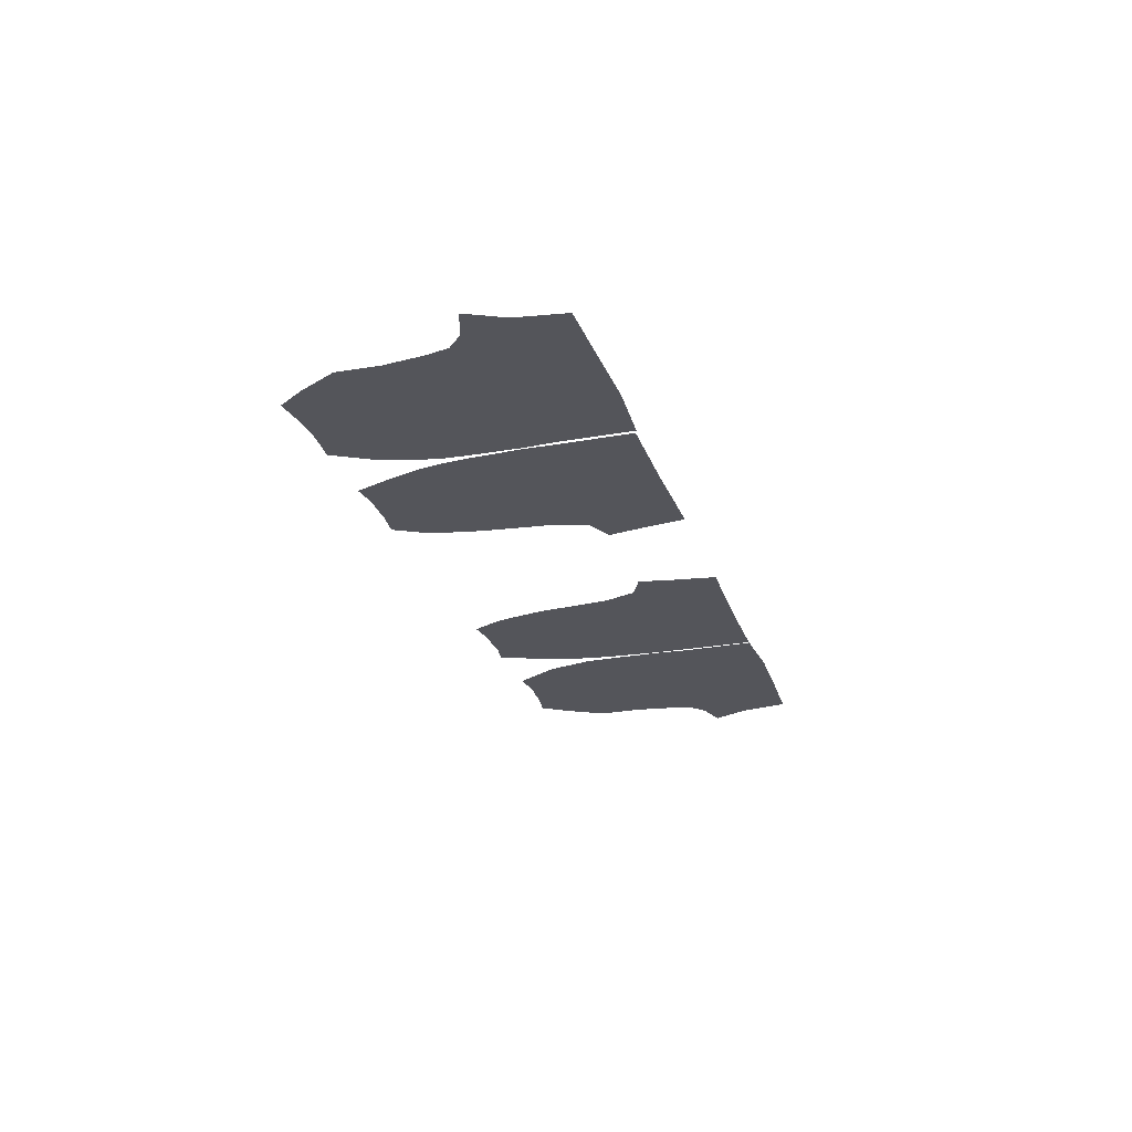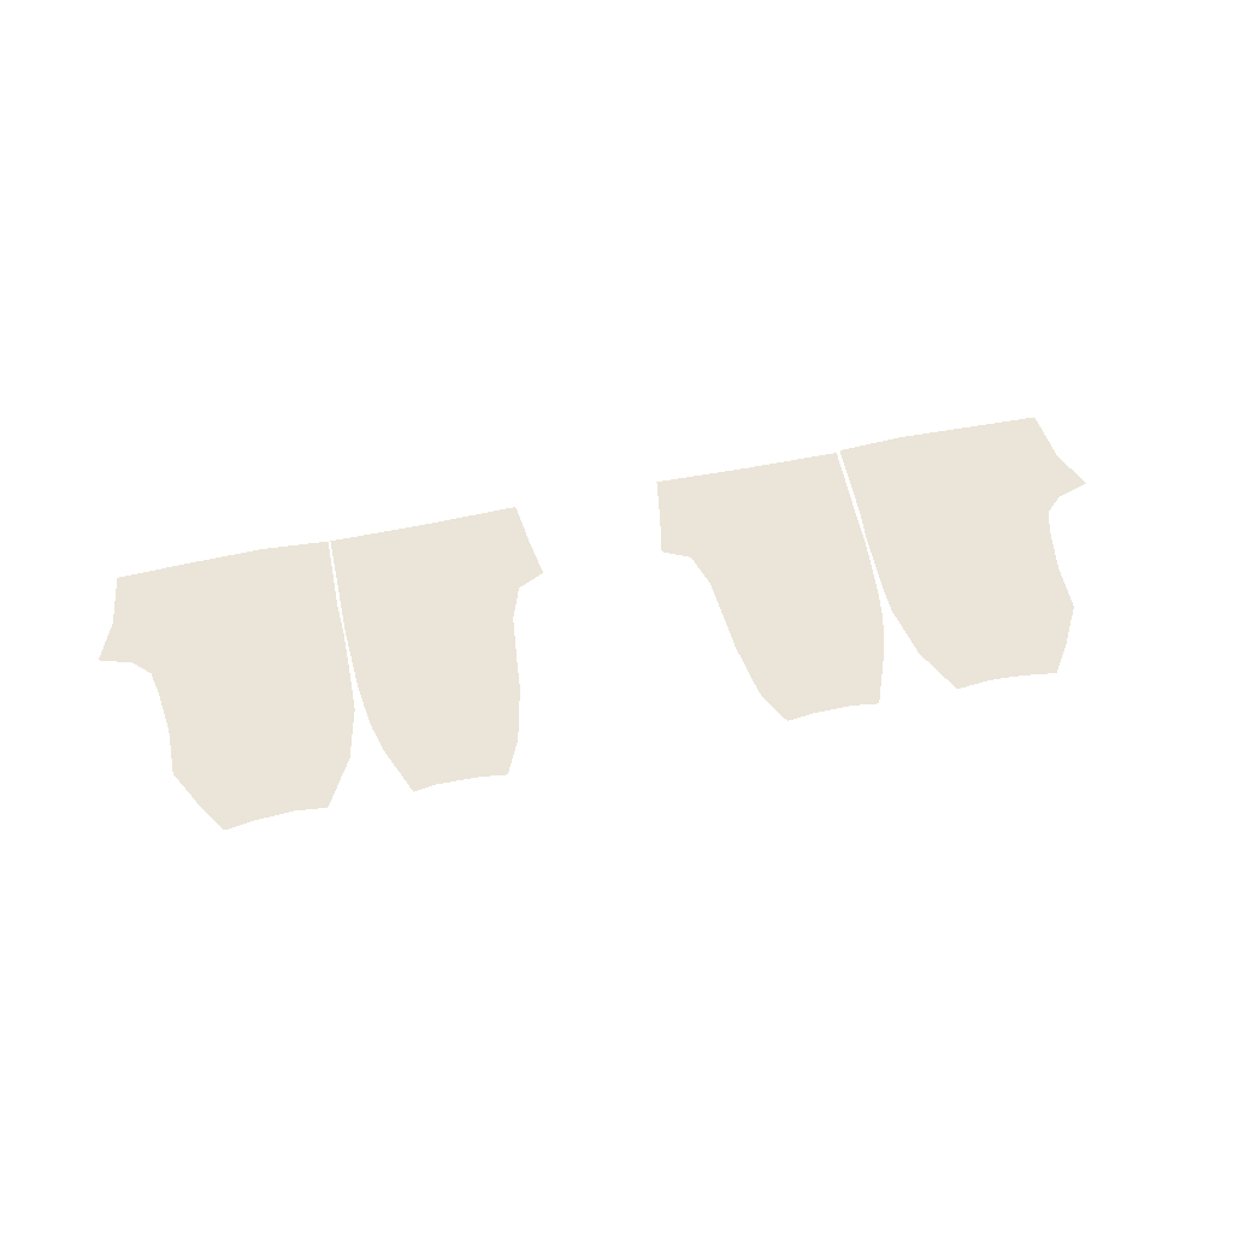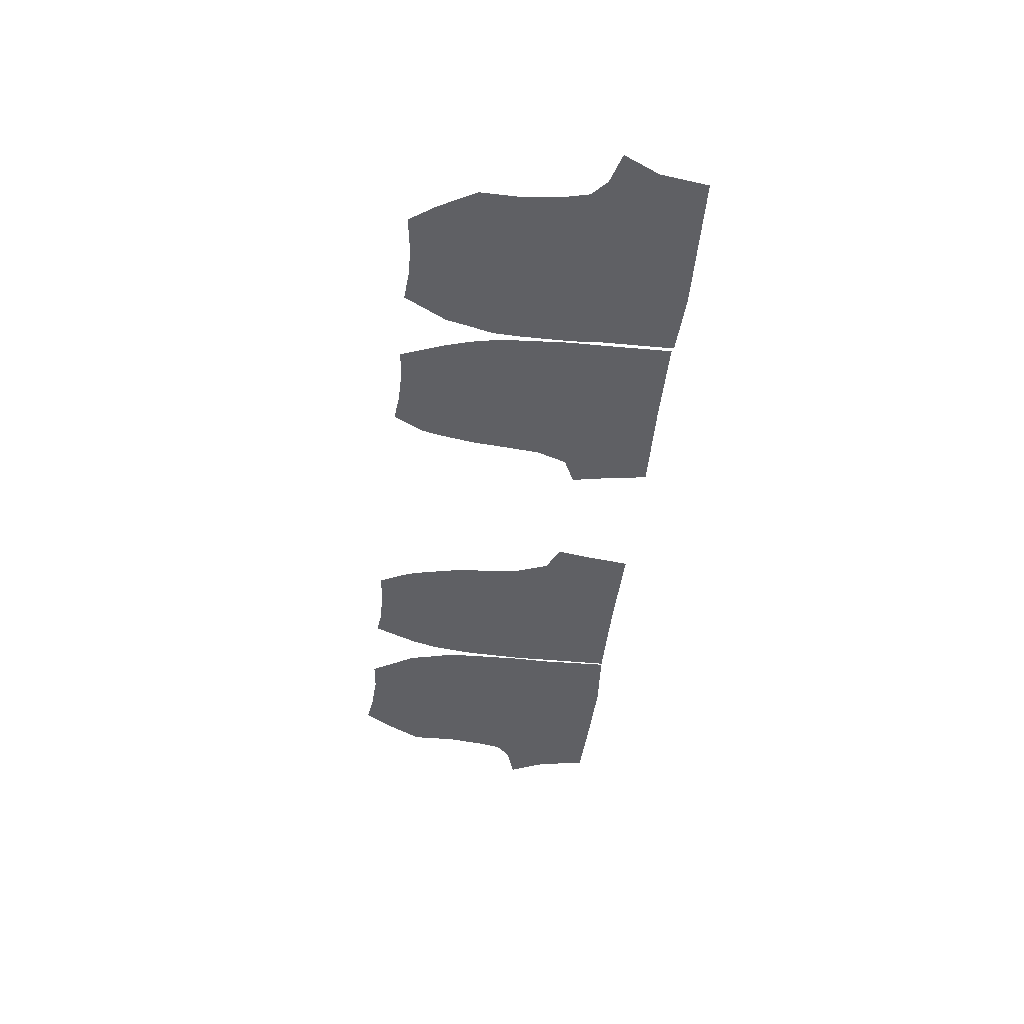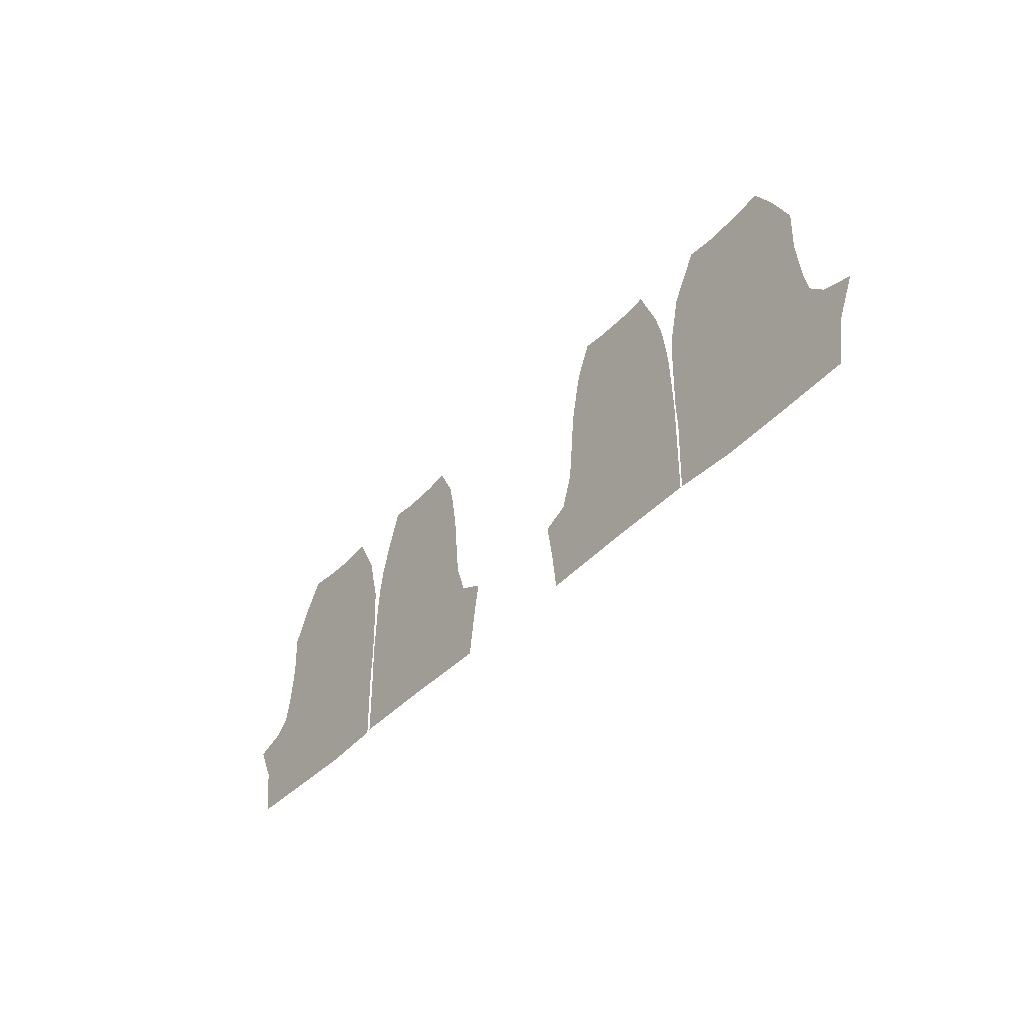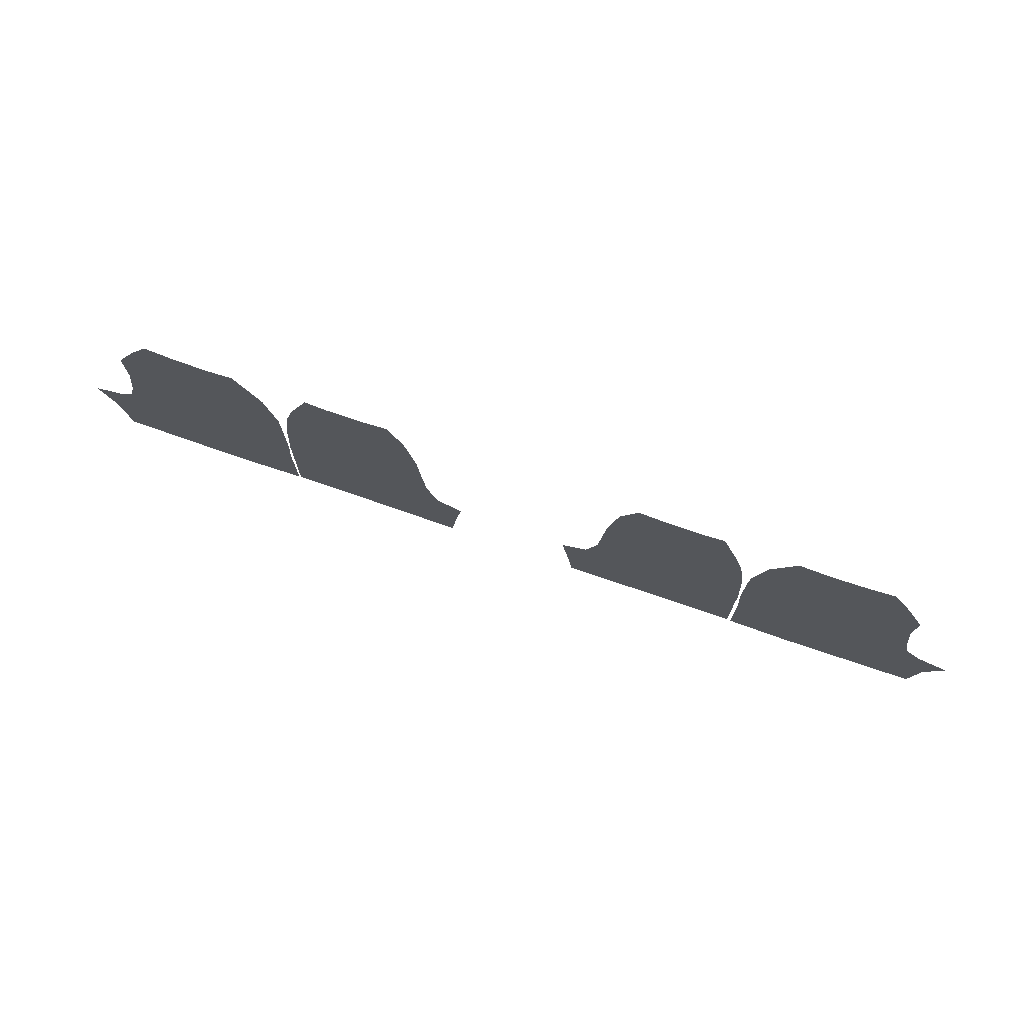
<metadata>
{"format":"obj","ext":"obj","renderer":"f3d","projection":"perspective","resolution":1024,"background":"white","views":[{"elev":-25.0,"azim":-73.5,"up":"+Z"},{"elev":59.4,"azim":168.1,"up":"+Z"},{"elev":-45.2,"azim":-96.2,"up":"+Z"},{"elev":-40.2,"azim":52.3,"up":"+Y"},{"elev":73.5,"azim":-160.9,"up":"+Y"}]}
</metadata>
<code>
g default
v -0.1759 0.1862 0
v -0.2053 0.2401 0
v -0.208 0.1942 0
v -0.3949 0.1187 0
v -0.353 0.1764 0
v -0.3813 0.1637 0
v 0.6619 -0.04661 0
v 0.7084 -0.04772 0
v 0.6685 -0.005757 0
v -0.2188 0.0735 0
v -0.2477 0.034 0
v -0.182 0.02161 0
v 0.2268 -0.08759 0
v 0.1587 -0.08445 0
v 0.2105 -0.1296 0
v 0.5936 0.05431 0
v 0.5584 0.07484 0
v 0.5906 -0.000413 0
v -0.4065 0.04095 0
v -0.3489 0.06045 0
v -0.402 0.08205 0
v 0.2027 0.1532 0
v 0.1906 0.09429 0
v 0.2634 0.1168 0
v -0.2695 0.1575 0
v -0.28 0.2345 0
v -0.3012 0.157 0
v 0.3014 0.1584 0
v 0.2406 0.1947 0
v -0.635 0.08472 0
v -0.5648 0.1093 0
v -0.6358 0.1214 0
v -0.3673 0.2016 0
v -0.2299 0.1166 0
v -0.3111 0.2341 0
v 0.3241 0.08052 0
v 0.2516 0.0729 0
v 0.3874 0.1769 0
v 0.3465 0.2352 0
v 0.3353 0.1578 0
v -0.126 -0.08413 0
v -0.1938 -0.08754 0
v -0.1774 -0.1304 0
v -0.2476 0.2351 0
v 0.5966 0.109 0
v 0.609 0.1734 0
v 0.5812 0.1717 0
v -0.1526 0.04359 0
v -0.1573 0.09321 0
v 0.5658 0.2344 0
v 0.5139 0.2397 0
v 0.5085 0.1787 0
v -0.5775 0.1736 0
v -0.5486 0.1724 0
v -0.5587 0.236 0
v -0.3353 -0.1748 0
v -0.2974 -0.2059 0
v -0.2984 -0.1329 0
v 0.6669 0.0843 0
v 0.7026 0.1091 0
v 0.6675 0.1214 0
v 0.399 0.202 0
v -0.1764 -0.2034 0
v -0.2185 -0.1837 0
v -0.1815 -0.2388 0
v -0.5324 0.2355 0
v -0.4763 0.1793 0
v -0.4796 0.24 0
v -0.2914 0.07995 0
v -0.4718 -0.1795 0
v -0.4451 -0.2095 0
v -0.4184 -0.1769 0
v -0.2402 -0.008731 0
v -0.269 -0.04823 0
v -0.2033 -0.06062 0
v -0.5716 -0.08353 0
v -0.5241 -0.1078 0
v -0.5416 -0.05423 0
v -0.2195 -0.1107 0
v -0.4701 -0.03627 0
v -0.443 -0.000487 0
v -0.5145 -0.01845 0
v -0.3364 -0.1018 0
v -0.2616 -0.09096 0
v -0.3367 -0.07411 0
v 0.5733 -0.05452 0
v 0.6262 -0.02351 0
v 0.4343 0.08161 0
v 0.4284 0.1187 0
v 0.3818 0.06018 0
v 0.65 0.1535 0
v -0.1034 -0.2407 0
v -0.1349 -0.1866 0
v 0.4445 -0.1743 0
v 0.4066 -0.1431 0
v 0.4066 -0.2054 0
v -0.1684 0.1533 0
v 0.6323 -0.1071 0
v 0.609 -0.07762 0
v 0.5851 -0.1419 0
v -0.6427 -0.2415 0
v -0.5839 -0.2432 0
v -0.6018 -0.1762 0
v -0.4291 0.1231 0
v -0.4389 0.1651 0
v -0.4925 0.1162 0
v 0.1863 0.04511 0
v 0.6718 -0.2417 0
v 0.7318 -0.2397 0
v 0.6902 -0.1737 0
v -0.1354 -0.1501 0
v -0.09334 -0.1698 0
v -0.1097 -0.127 0
v 0.6639 0.02958 0
v -0.6401 -0.1419 0
v -0.6784 -0.1076 0
v -0.6605 -0.1745 0
v 0.1424 -0.1265 0
v 0.1151 -0.1046 0
v -0.6013 -0.1077 0
v -0.619 -0.05924 0
v 0.5018 -0.08338 0
v 0.5561 -0.1086 0
v 0.5465 -0.0184 0
v 0.7085 -0.1056 0
v -0.6664 -0.03494 0
v -0.7138 -0.01064 0
v -0.7227 -0.04846 0
v 0.5026 -0.1785 0
v 0.5015 -0.2405 0
v 0.5556 -0.1764 0
v 0.4475 -0.05814 0
v 0.4502 -0.1128 0
v -0.4115 -0.1745 0
v -0.3736 -0.2056 0
v -0.3733 -0.1437 0
v 0.3697 -0.07424 0
v 0.4144 -0.0232 0
v 0.3396 -0.03967 0
v 0.614 -0.1752 0
v 0.6613 -0.1404 0
v 0.1678 -0.1855 0
v 0.1261 -0.1685 0
v 0.1354 -0.2401 0
v 0.2517 -0.1831 0
v 0.2928 -0.2366 0
v 0.2939 -0.1637 0
v 0.1683 -0.149 0
v 0.4601 0.1231 0
v 0.5239 0.116 0
v 0.4693 0.1631 0
v -0.589 -0.02994 0
v 0.7028 0.02691 0
v -0.5903 0.2379 0
v -0.3432 0.09934 0
v -0.4696 -0.08366 0
v 0.5203 0.04066 0
v 0.4852 0.06119 0
v 0.4755 -0.000258 0
v 0.3687 -0.1743 0
v 0.3318 -0.1325 0
v 0.3308 -0.2054 0
v -0.4183 -0.2396 0
v -0.4717 -0.2422 0
v -0.7498 -0.074 0
v -0.7613 -0.1137 0
v -0.7256 -0.1305 0
v 0.5551 -0.2442 0
v 0.7548 -0.04882 0
v 0.7812 -0.07403 0
v -0.6364 -0.005639 0
v -0.673 0.009557 0
v 0.6215 0.2377 0
v 0.6625 0.2179 0
v -0.1927 -0.0195 0
v 0.3763 0.09959 0
v 0.3542 0.04594 0
v 0.4917 0.2014 0
v 0.4445 -0.2366 0
v 0.2366 -0.06044 0
v 0.1784 -0.03017 0
v -0.6182 0.1545 0
v -0.6309 0.2188 0
v -0.6537 0.1605 0
v -0.3481 0.1379 0
v 0.7384 0.1339 0
v 0.6855 0.1597 0
v 0.4445 -0.05777 0
v 0.4071 -0.09309 0
v 0.2113 0.1873 0
v 0.2369 0.2413 0
v -0.2605 -0.164 0
v -0.2765 -0.005503 0
v -0.3215 0.04565 0
v -0.3066 -0.03981 0
v -0.3817 -0.02296 0
v 0.2527 -0.1102 0
v -0.7015 -0.2399 0
v 0.7936 -0.1139 0
v 0.8059 -0.1537 0
v 0.8342 -0.08997 0
v -0.4916 0.09522 0
v -0.4184 0.08114 0
v 0.3826 0.2403 0
v 0.6135 -0.243 0
v -0.4151 -0.05949 0
v -0.4887 0.04025 0
v -0.4535 0.0607 0
v 0.2786 0.2362 0
v 0.4445 -0.1119 0
v -0.4092 -0.008156 0
v -0.3516 0.01134 0
v 0.442 -0.008964 0
v -0.1451 -0.03027 0
v -0.559 -0.000635 0
v -0.416 0.03529 0
v 0.3095 -0.005101 0
v 0.2805 0.0339 0
v 0.7465 -0.0111 0
v 0.5032 -0.1107 0
v -0.5619 0.05433 0
v -0.5238 0.01981 0
v -0.5267 0.07477 0
v -0.6321 0.02976 0
v -0.5984 0.06953 0
v -0.7052 0.06015 0
v -0.6705 0.09075 0
v -0.7727 -0.1534 0
v -0.7193 -0.1729 0
v 0.7918 -0.2378 0
v 0.7502 -0.1717 0
v -0.5634 -0.2105 0
v -0.5629 -0.142 0
v 0.5024 -0.03638 0
v -0.5246 -0.1763 0
v -0.498 -0.1437 0
v 0.5233 0.09538 0
v -0.3357 -0.2367 0
v -0.7602 -0.2382 0
v 0.5929 0.2365 0
v 0.6713 0.2453 0
v -0.6715 0.1997 0
v 0.2258 -0.01954 0
v 0.2141 -0.2384 0
v 0.3697 -0.1013 0
v 0.2949 -0.09072 0
v 0.3108 0.2355 0
v 0.4501 0.08172 0
v 0.7572 -0.1297 0
v 0.2732 -0.00891 0
v -0.4451 -0.1468 0
v 0.3687 -0.2366 0
v 0.2095 -0.2025 0
v 0.4394 0.03984 0
v 0.3843 0.01137 0
v -0.6411 0.2445 0
v 0.4154 0.1637 0
v 0.215 0.02136 0
v -0.3739 -0.09335 0
v -0.4985 -0.2122 0
v -0.4184 -0.1141 0
v -0.3532 0.2395 0
v 0.4491 -0.1748 0
v 0.448 -0.2368 0
v -0.5251 -0.2448 0
v -0.4118 -0.05727 0
v 0.4486 0.03586 0
v -0.4112 -0.1126 0
v -0.4155 -0.0121 0
v 0.4481 -0.01114 0
v 0.7035 0.198 0
v -0.7069 0.1334 0
v -0.08174 -0.1049 0
v -0.4594 0.2025 0
v -0.8026 -0.09062 0
v -0.2595 -0.237 0
v -0.4118 -0.2364 0
v 0.7372 0.05958 0
g shorts_m2:Mesh
f 1 2 3
f 4 5 6
f 7 8 9
f 10 11 12
f 13 14 15
f 16 17 18
f 19 20 21
f 22 23 24
f 25 26 27
f 28 29 24
f 30 31 32
f 33 6 5
f 25 34 3
f 35 27 26
f 36 24 37
f 38 39 40
f 41 42 43
f 25 44 26
f 45 46 47
f 48 49 10
f 50 51 52
f 53 54 55
f 56 57 58
f 59 60 61
f 38 62 39
f 63 64 65
f 66 67 68
f 11 10 69
f 70 71 72
f 73 74 75
f 76 77 78
f 43 79 64
f 80 81 82
f 83 84 85
f 18 86 87
f 88 89 90
f 91 45 61
f 92 93 65
f 5 35 33
f 94 95 96
f 97 34 49
f 98 99 100
f 101 102 103
f 104 105 106
f 107 37 23
f 108 109 110
f 111 112 113
f 56 58 83
f 18 87 114
f 115 116 117
f 34 69 10
f 118 14 119
f 116 120 121
f 122 123 124
f 98 125 7
f 126 127 128
f 129 130 131
f 122 132 133
f 80 82 78
f 134 135 136
f 137 138 139
f 140 141 98
f 142 143 144
f 145 146 147
f 15 14 148
f 93 112 111
f 43 64 63
f 149 150 151
f 121 76 152
f 114 153 59
f 66 54 67
f 154 53 55
f 155 69 27
f 61 45 59
f 52 150 47
f 80 78 156
f 36 40 28
f 157 158 159
f 160 161 162
f 163 71 164
f 165 166 167
f 131 168 140
f 169 125 170
f 165 116 128
f 171 172 126
f 173 46 174
f 73 175 12
f 90 176 177
f 51 178 52
f 96 179 94
f 99 87 86
f 180 181 13
f 91 174 46
f 182 183 184
f 185 4 155
f 58 84 83
f 186 187 60
f 67 106 105
f 188 138 189
f 190 29 191
f 141 125 98
f 45 150 17
f 21 20 4
f 169 8 125
f 192 64 79
f 193 11 194
f 71 163 72
f 52 151 150
f 77 156 78
f 85 195 196
f 15 145 197
f 192 58 57
f 101 117 198
f 199 200 201
f 202 203 104
f 15 197 13
f 66 55 54
f 204 39 62
f 168 205 140
f 156 206 80
f 205 108 140
f 207 81 208
f 209 191 29
f 40 176 38
f 189 210 188
f 19 211 212
f 138 188 213
f 175 214 12
f 82 215 78
f 157 124 17
f 216 208 81
f 59 16 114
f 217 177 218
f 219 153 8
f 37 24 23
f 129 131 220
f 221 222 223
f 224 225 30
f 226 224 227
f 167 228 229
f 109 230 231
f 103 232 233
f 124 157 234
f 170 199 201
f 116 167 117
f 61 60 187
f 235 236 233
f 150 149 237
f 182 53 183
f 154 183 53
f 56 135 238
f 31 106 54
f 128 116 126
f 120 233 76
f 239 229 228
f 159 234 157
f 46 240 47
f 173 174 241
f 207 82 81
f 229 117 167
f 77 233 236
f 121 152 171
f 242 184 183
f 137 189 138
f 239 198 229
f 30 227 224
f 212 195 193
f 147 162 161
f 180 243 181
f 146 145 244
f 189 137 245
f 69 194 11
f 215 224 152
f 161 246 147
f 207 223 222
f 235 233 232
f 246 245 137
f 74 193 195
f 209 28 247
f 78 152 76
f 45 16 59
f 9 153 114
f 248 237 149
f 100 123 131
f 104 106 202
f 223 31 221
f 231 249 110
f 118 148 14
f 36 177 176
f 250 246 217
f 70 251 236
f 231 230 200
f 157 17 237
f 160 162 252
f 144 244 142
f 63 65 93
f 31 223 106
f 32 227 30
f 10 49 34
f 97 3 34
f 247 28 40
f 91 187 174
f 31 182 32
f 253 142 244
f 234 122 124
f 113 41 111
f 103 115 117
f 121 126 116
f 89 38 176
f 27 69 25
f 231 110 109
f 40 39 247
f 45 47 150
f 213 254 255
f 43 111 41
f 139 246 137
f 14 13 181
f 193 74 73
f 31 53 182
f 183 154 256
f 31 54 53
f 67 54 106
f 46 45 91
f 42 41 214
f 69 34 25
f 44 3 2
f 209 29 28
f 24 36 28
f 35 5 27
f 225 31 30
f 89 176 90
f 38 89 257
f 50 47 240
f 47 50 52
f 237 17 150
f 46 173 240
f 214 75 42
f 79 84 192
f 181 258 107
f 180 246 250
f 84 75 74
f 85 196 259
f 164 71 260
f 70 260 71
f 217 218 250
f 258 37 107
f 10 12 48
f 12 214 48
f 254 90 255
f 90 254 88
f 36 218 177
f 20 19 212
f 206 156 261
f 123 220 131
f 132 122 234
f 86 123 99
f 18 114 16
f 262 33 35
f 7 99 98
f 108 110 140
f 27 185 155
f 147 197 145
f 133 263 129
f 263 264 129
f 56 136 135
f 260 265 164
f 200 249 231
f 253 244 145
f 36 176 40
f 250 218 258
f 69 155 20
f 155 4 20
f 215 221 224
f 202 106 223
f 264 130 129
f 220 123 122
f 125 249 170
f 166 228 167
f 125 110 249
f 168 131 130
f 133 220 122
f 220 133 129
f 266 259 196
f 73 12 11
f 143 118 119
f 167 116 165
f 267 159 158
f 136 268 134
f 7 87 99
f 160 96 95
f 3 44 25
f 3 97 1
f 22 29 190
f 22 24 29
f 206 269 80
f 255 139 138
f 212 196 195
f 270 132 234
f 61 187 91
f 174 271 241
f 8 7 125
f 8 169 219
f 242 183 256
f 184 242 272
f 257 62 38
f 178 151 52
f 41 113 273
f 113 112 273
f 105 274 67
f 274 68 67
f 234 159 270
f 87 7 9
f 15 148 253
f 9 114 87
f 228 166 275
f 166 165 275
f 200 199 249
f 199 170 249
f 77 76 233
f 117 101 103
f 84 195 85
f 83 259 136
f 246 139 217
f 139 255 217
f 276 64 192
f 84 79 75
f 276 65 64
f 229 198 117
f 246 180 197
f 145 15 253
f 125 141 110
f 141 140 110
f 103 233 120
f 76 121 120
f 84 58 192
f 57 276 192
f 224 172 171
f 126 121 171
f 70 236 235
f 232 265 235
f 116 115 120
f 115 103 120
f 265 232 102
f 232 103 102
f 207 222 82
f 223 207 202
f 31 225 221
f 225 224 221
f 4 185 5
f 185 27 5
f 246 161 245
f 161 160 245
f 85 259 83
f 136 56 83
f 45 17 16
f 243 258 181
f 277 135 134
f 135 277 238
f 123 100 99
f 208 203 202
f 276 57 238
f 57 56 238
f 179 96 252
f 96 160 252
f 214 175 75
f 175 73 75
f 127 126 172
f 111 43 63
f 42 75 79
f 79 43 42
f 210 95 94
f 160 95 245
f 18 124 86
f 124 18 17
f 143 148 118
f 9 8 153
f 246 197 147
f 13 197 180
f 146 162 147
f 162 146 252
f 210 189 95
f 255 138 213
f 216 81 269
f 81 80 269
f 266 196 211
f 196 212 211
f 158 248 267
f 159 267 270
f 194 69 20
f 11 193 73
f 84 74 195
f 86 124 123
f 127 172 226
f 172 224 226
f 112 93 92
f 63 93 111
f 226 227 272
f 227 32 272
f 278 153 219
f 278 59 153
f 143 142 148
f 142 253 148
f 32 184 272
f 184 32 182
f 255 177 217
f 177 255 90
f 37 218 36
f 37 258 218
f 212 194 20
f 194 212 193
f 265 260 235
f 260 70 235
f 215 152 78
f 171 152 224
f 186 60 278
f 60 59 278
f 271 187 186
f 271 174 187
f 268 259 266
f 268 136 259
f 261 251 72
f 251 70 72
f 140 100 131
f 100 140 98
f 215 222 221
f 222 215 82
f 203 208 216
f 207 208 202
f 248 158 237
f 158 157 237
f 243 180 250
f 258 243 250
f 245 95 189
f 251 261 156
f 77 236 156
f 156 236 251

</code>
